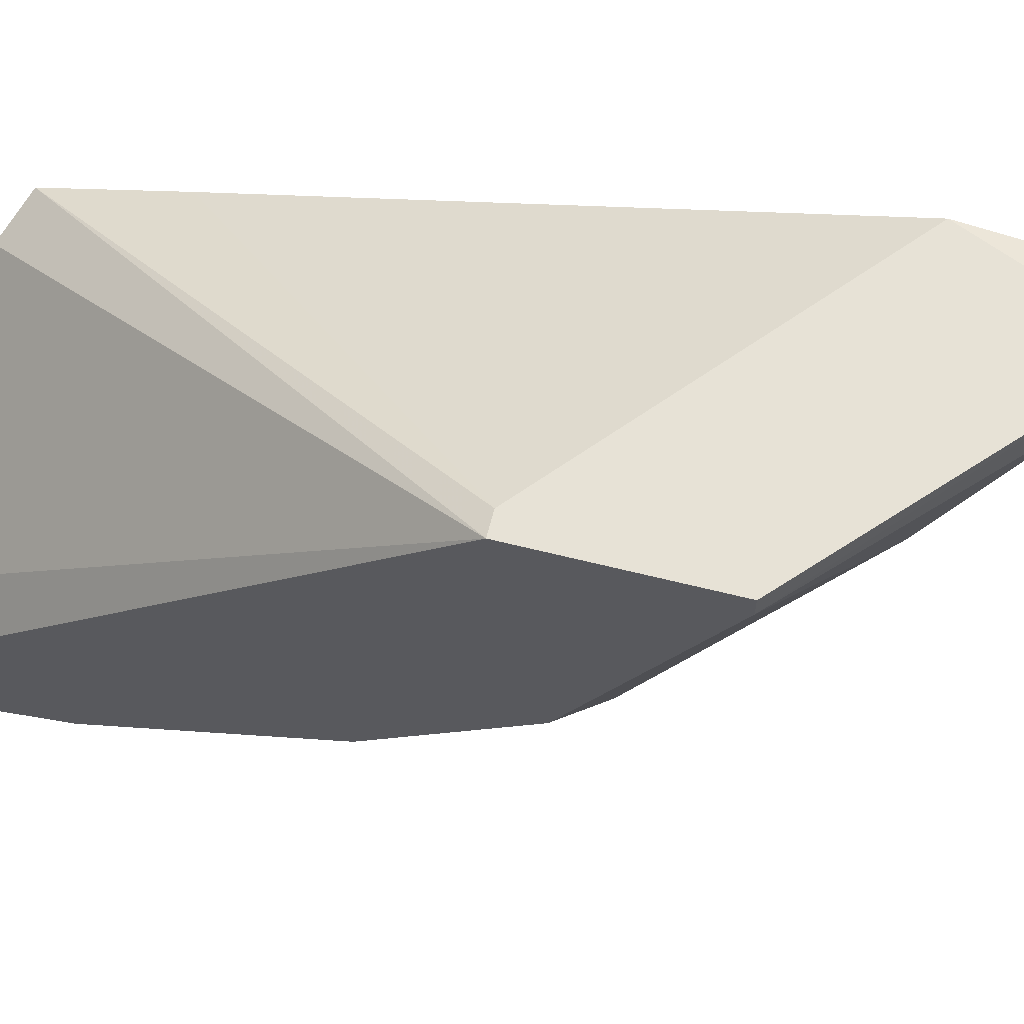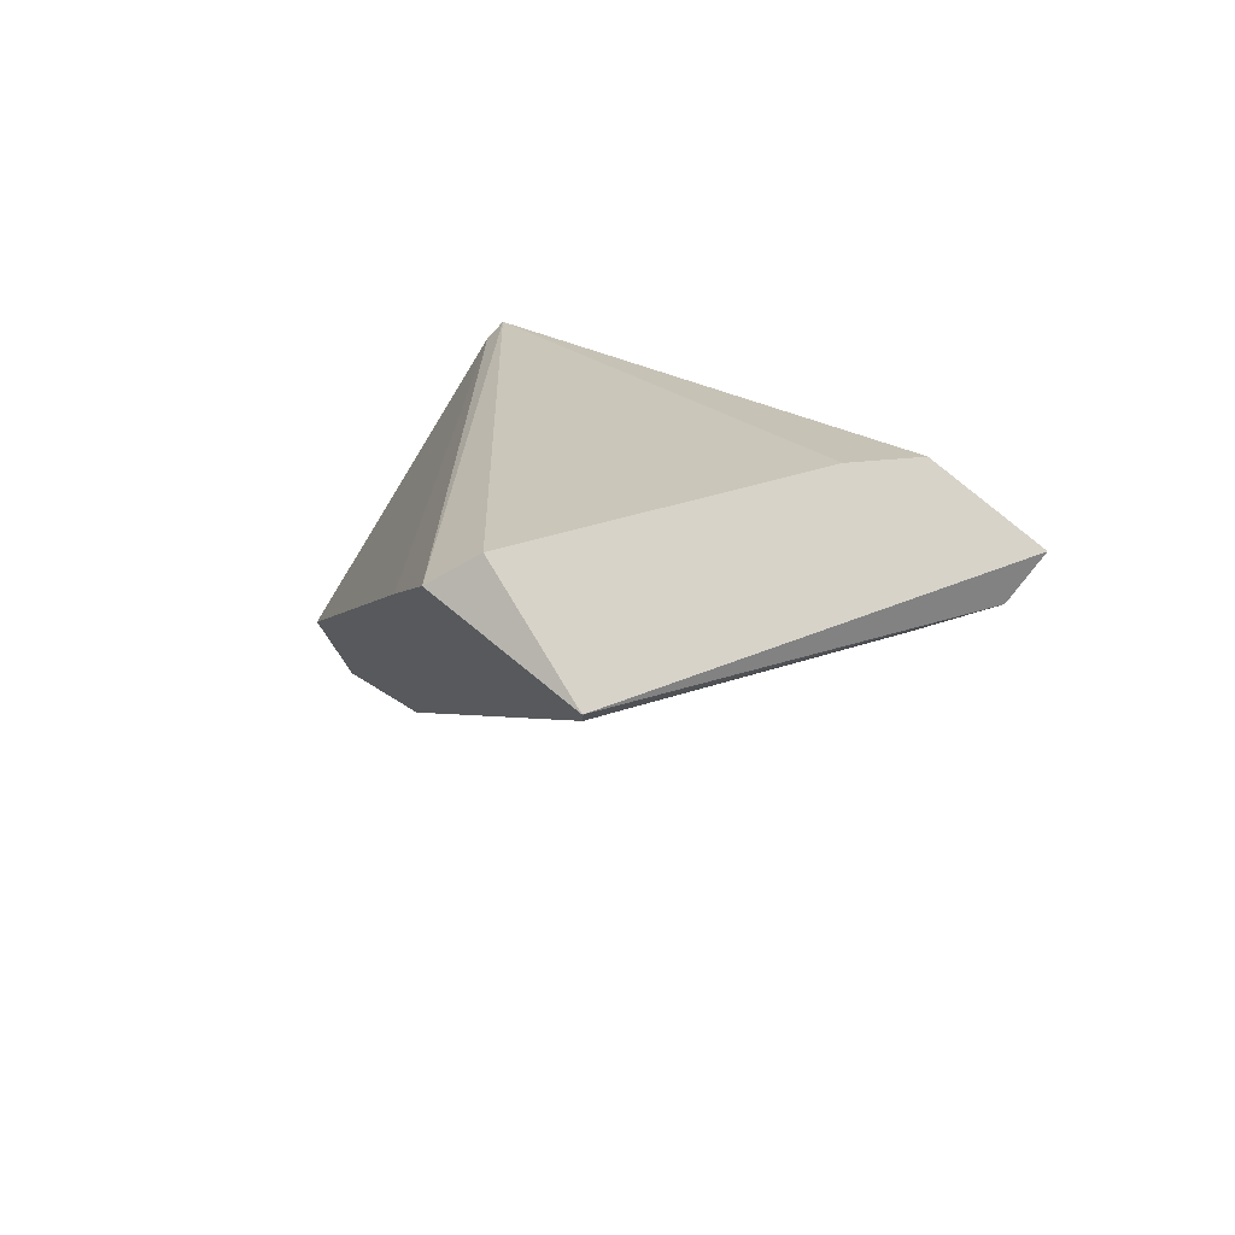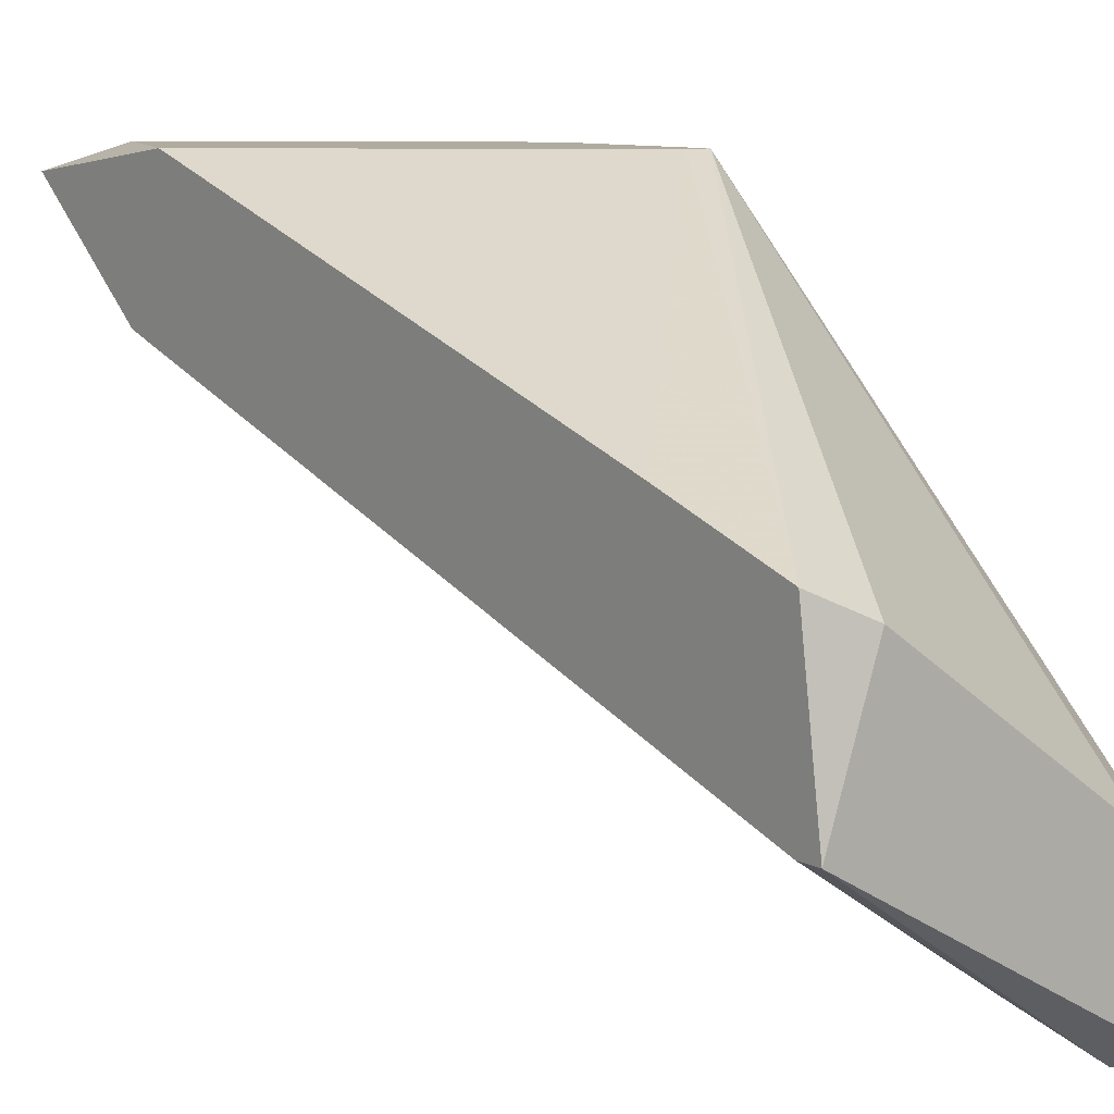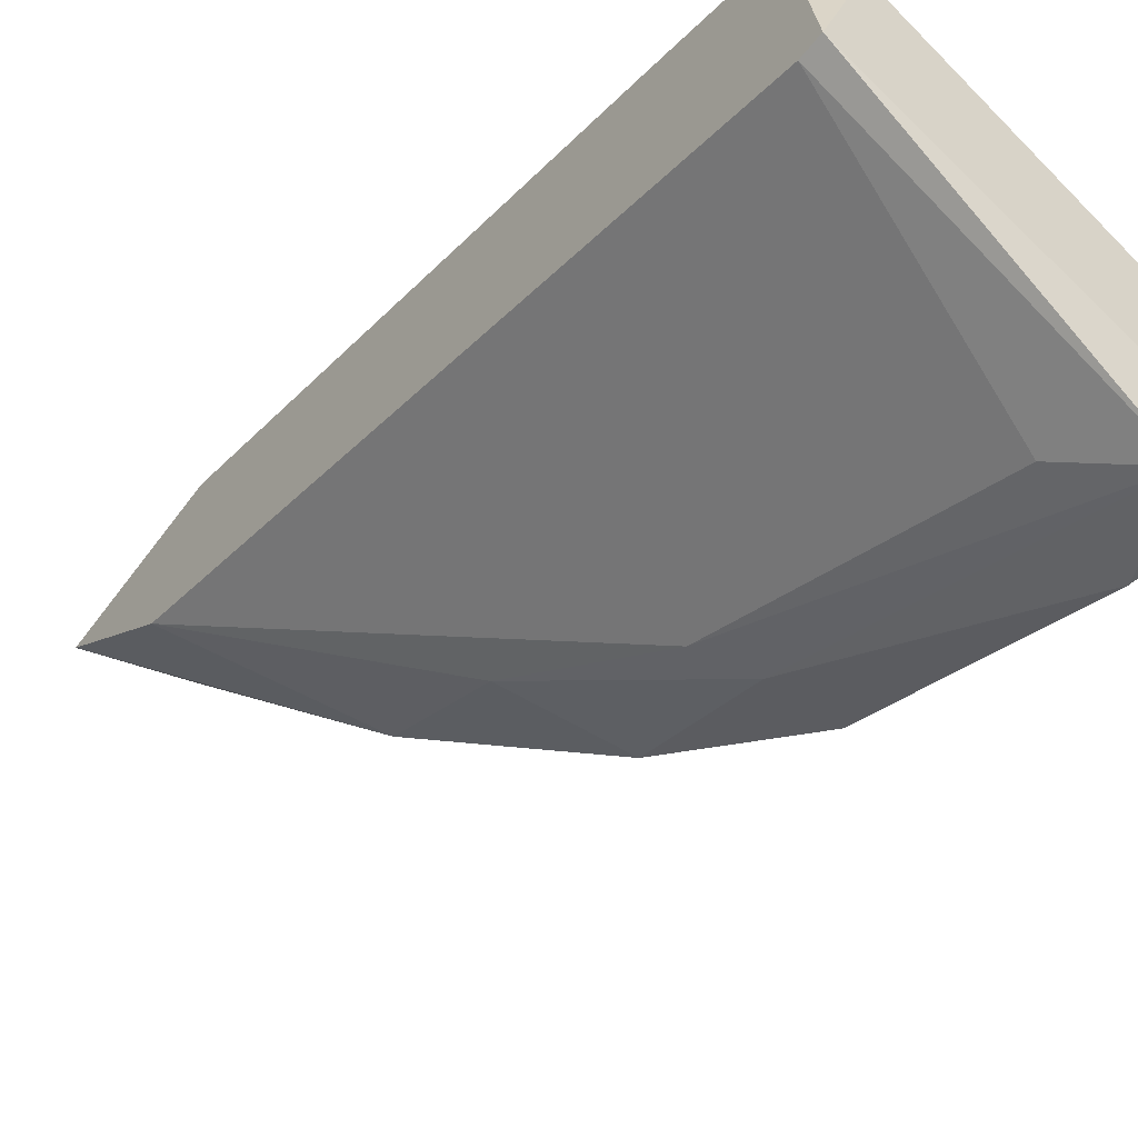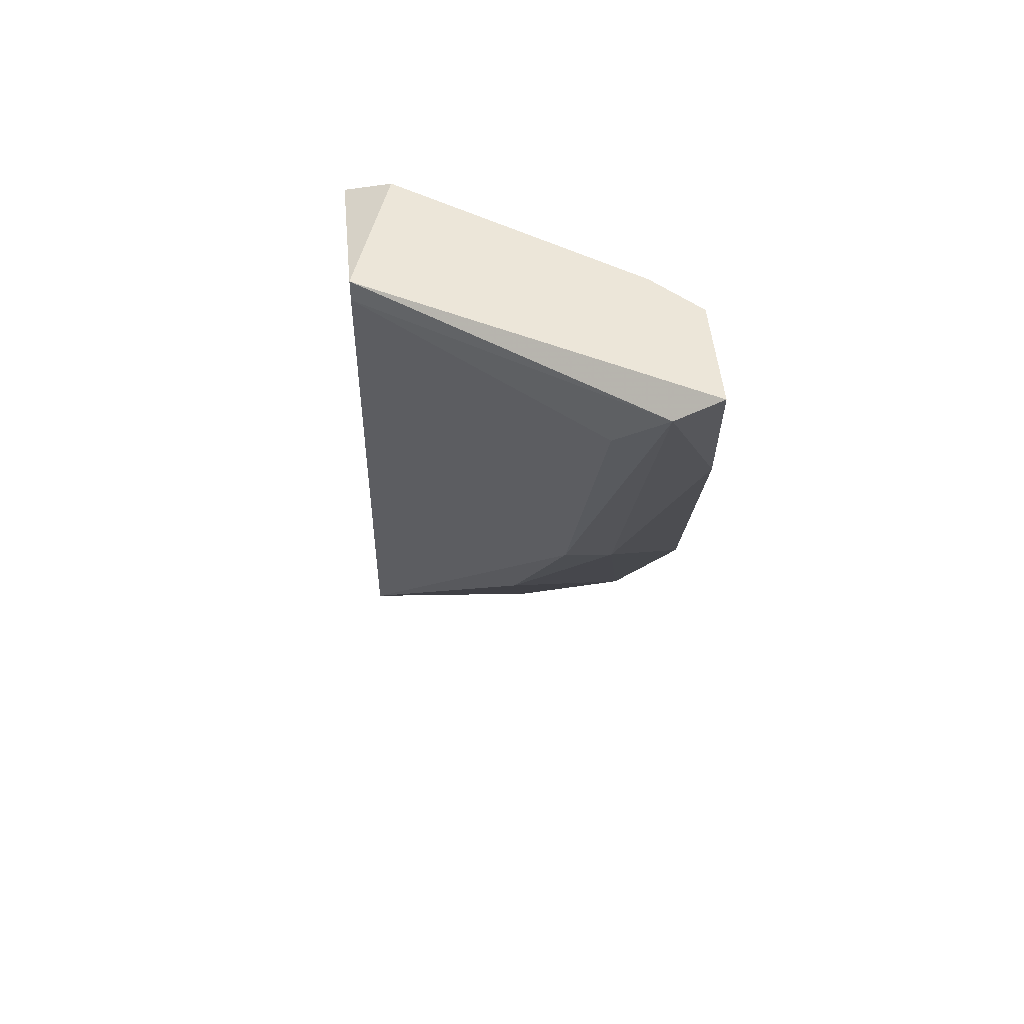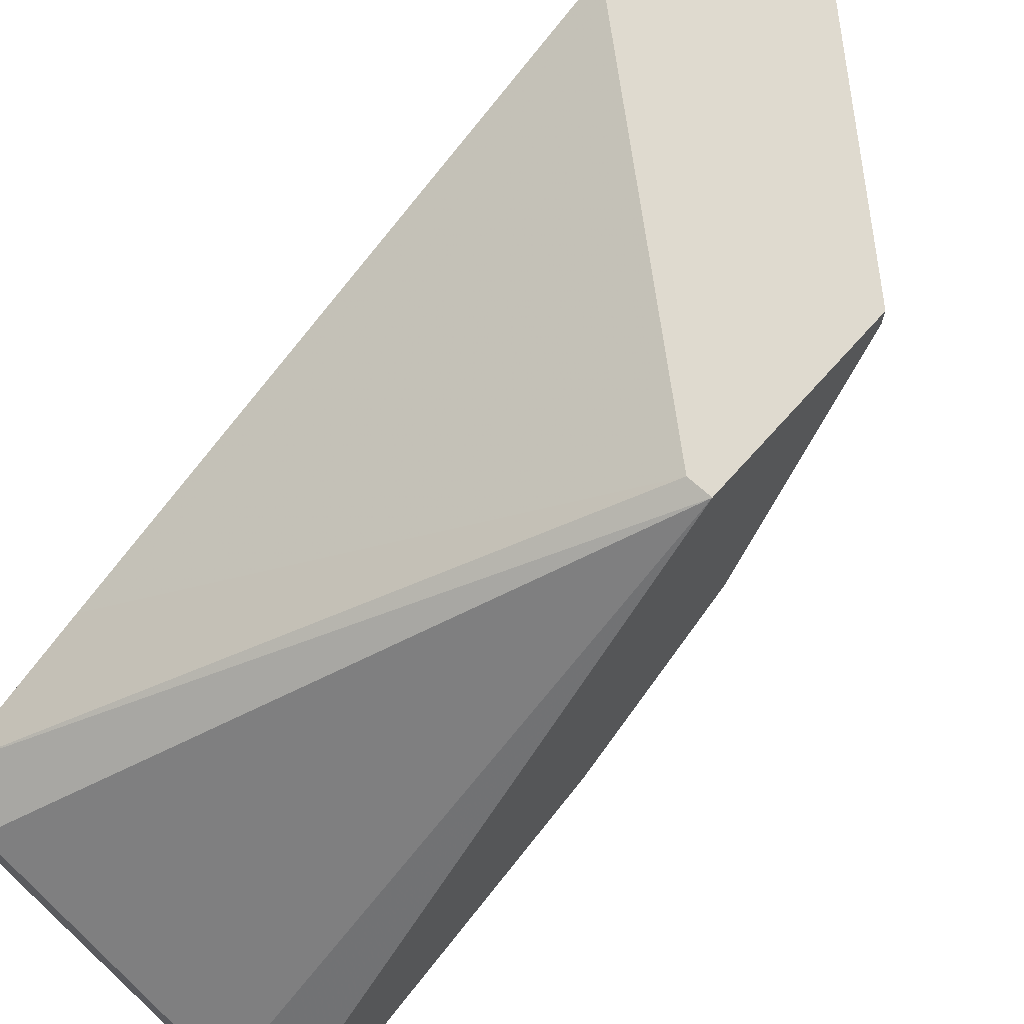
<metadata>
{"format":"obj","ext":"obj","renderer":"f3d","projection":"perspective","resolution":1024,"background":"white","views":[{"elev":63.7,"azim":-75.8,"up":"+Z"},{"elev":75.9,"azim":130.5,"up":"+Y"},{"elev":9.6,"azim":142.5,"up":"+Z"},{"elev":-54.4,"azim":142.8,"up":"+Z"},{"elev":48.9,"azim":174.6,"up":"+Y"},{"elev":70.7,"azim":-138.1,"up":"+Z"}]}
</metadata>
<code>
v -0.007168 -0.06437 -0.03217
v -0.007168 -0.06138 -0.02318
v -0.007168 -0.01491 -0.03817
v -0.007168 -0.01491 -0.04865
v -0.007168 -0.07338 -0.02468
v -0.007168 -0.0239 -0.03517
v -0.007168 -0.01341 -0.04865
v -0.02516 -0.01491 -0.06066
v -0.02516 -0.01341 -0.05016
v -0.02516 -0.04789 -0.04566
v -0.02666 -0.04489 -0.02318
v -0.02666 -0.05089 -0.04117
v -0.02816 -0.04489 -0.02318
v -0.02816 -0.0209 -0.05915
v -0.02816 -0.01341 -0.06066
v -0.02816 -0.01341 -0.05316
v -0.02816 -0.03741 -0.05166
v -0.02816 -0.04789 -0.04266
v -0.02816 -0.05688 -0.02318
v -0.02816 -0.05688 -0.02468
v -0.01316 -0.07038 -0.02618
v -0.01017 -0.01341 -0.03967
v -0.01167 -0.07187 -0.02318
v -0.01916 -0.06288 -0.03217
v -0.01916 -0.05988 -0.03667
v -0.02066 -0.0389 -0.05016
v -0.02216 -0.01941 -0.05765
v -0.01766 -0.04938 -0.04416
v -0.02366 -0.03741 -0.05166
f 10 25 12
f 6 5 4
f 20 16 18
f 16 22 15
f 18 16 15
f 6 11 2
f 5 6 2
f 4 5 1
f 1 5 25
f 16 20 13
f 2 11 13
f 2 13 23
f 5 2 23
f 18 15 17
f 11 6 3
f 6 4 3
f 13 11 3
f 22 13 3
f 1 25 28
f 22 16 9
f 16 13 9
f 13 22 9
f 15 22 7
f 3 4 7
f 22 3 7
f 4 27 8
f 15 7 8
f 7 4 8
f 17 29 10
f 18 17 10
f 28 25 10
f 29 28 10
f 13 20 19
f 23 13 19
f 20 23 19
f 4 1 26
f 27 4 26
f 1 28 26
f 28 29 26
f 29 8 26
f 8 27 26
f 29 17 14
f 17 15 14
f 8 29 14
f 15 8 14
f 25 5 21
f 5 23 21
f 23 20 21
f 20 24 21
f 24 25 21
f 20 18 12
f 24 20 12
f 25 24 12
f 18 10 12

</code>
